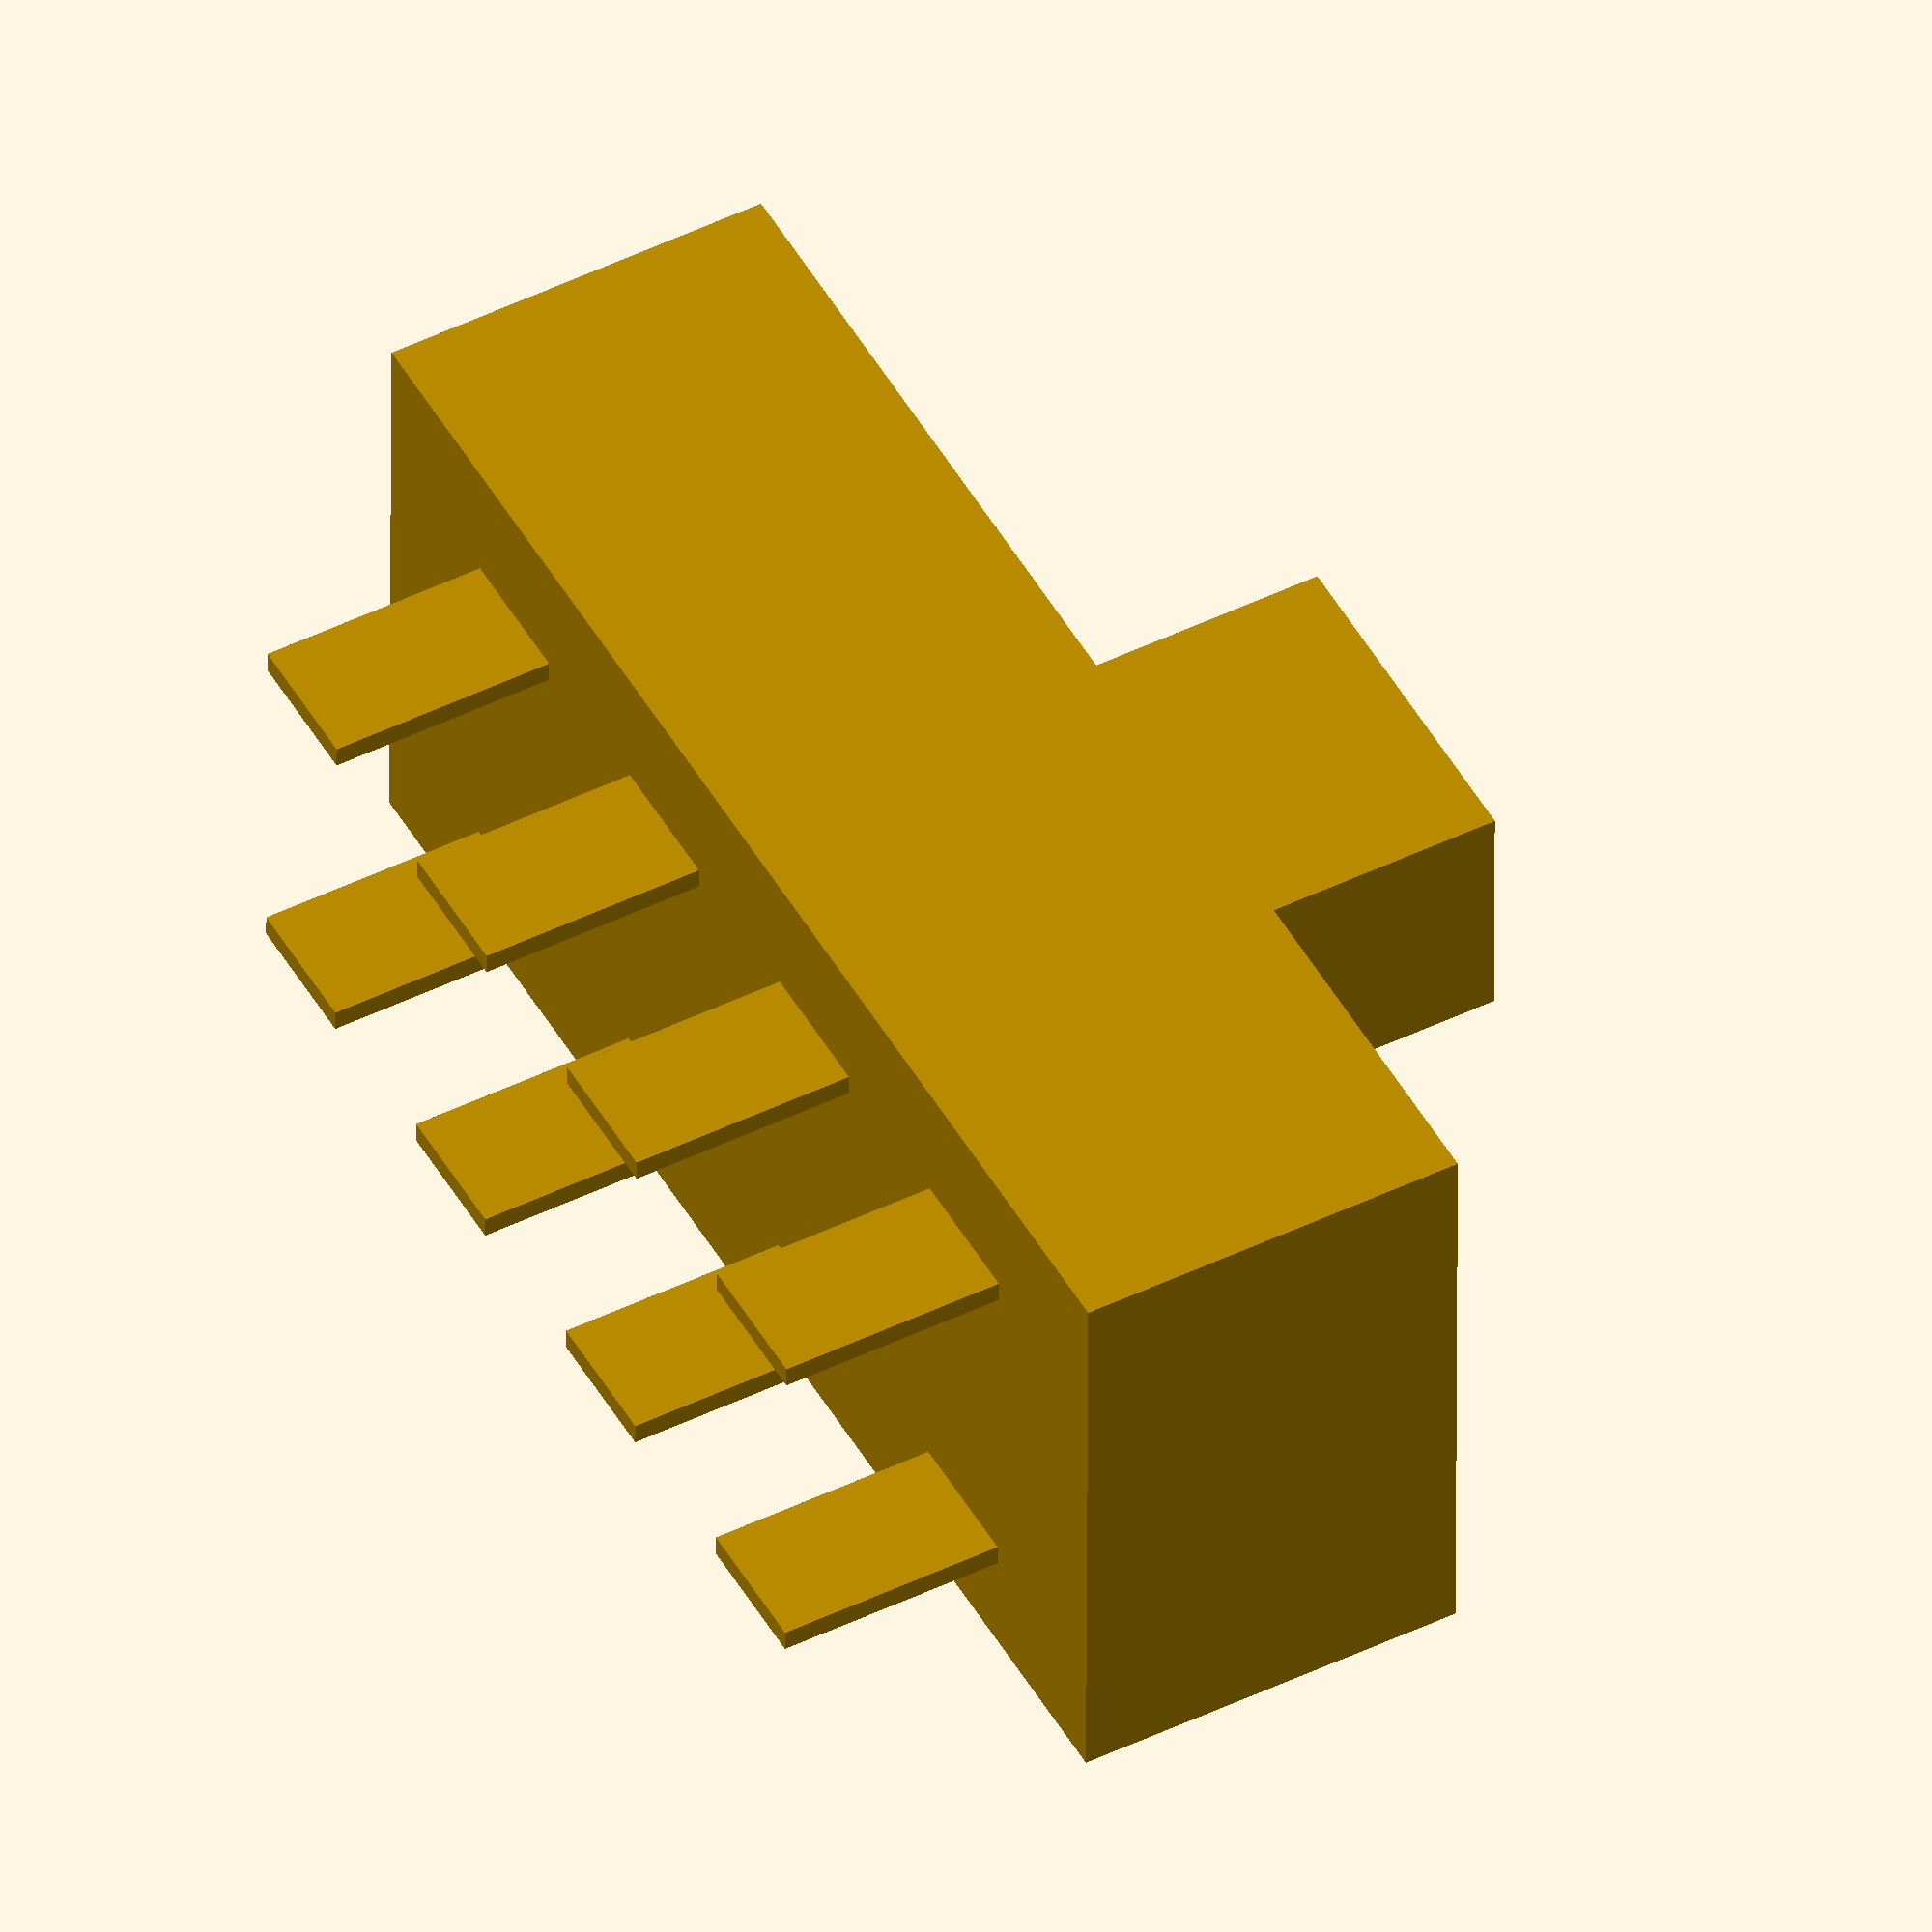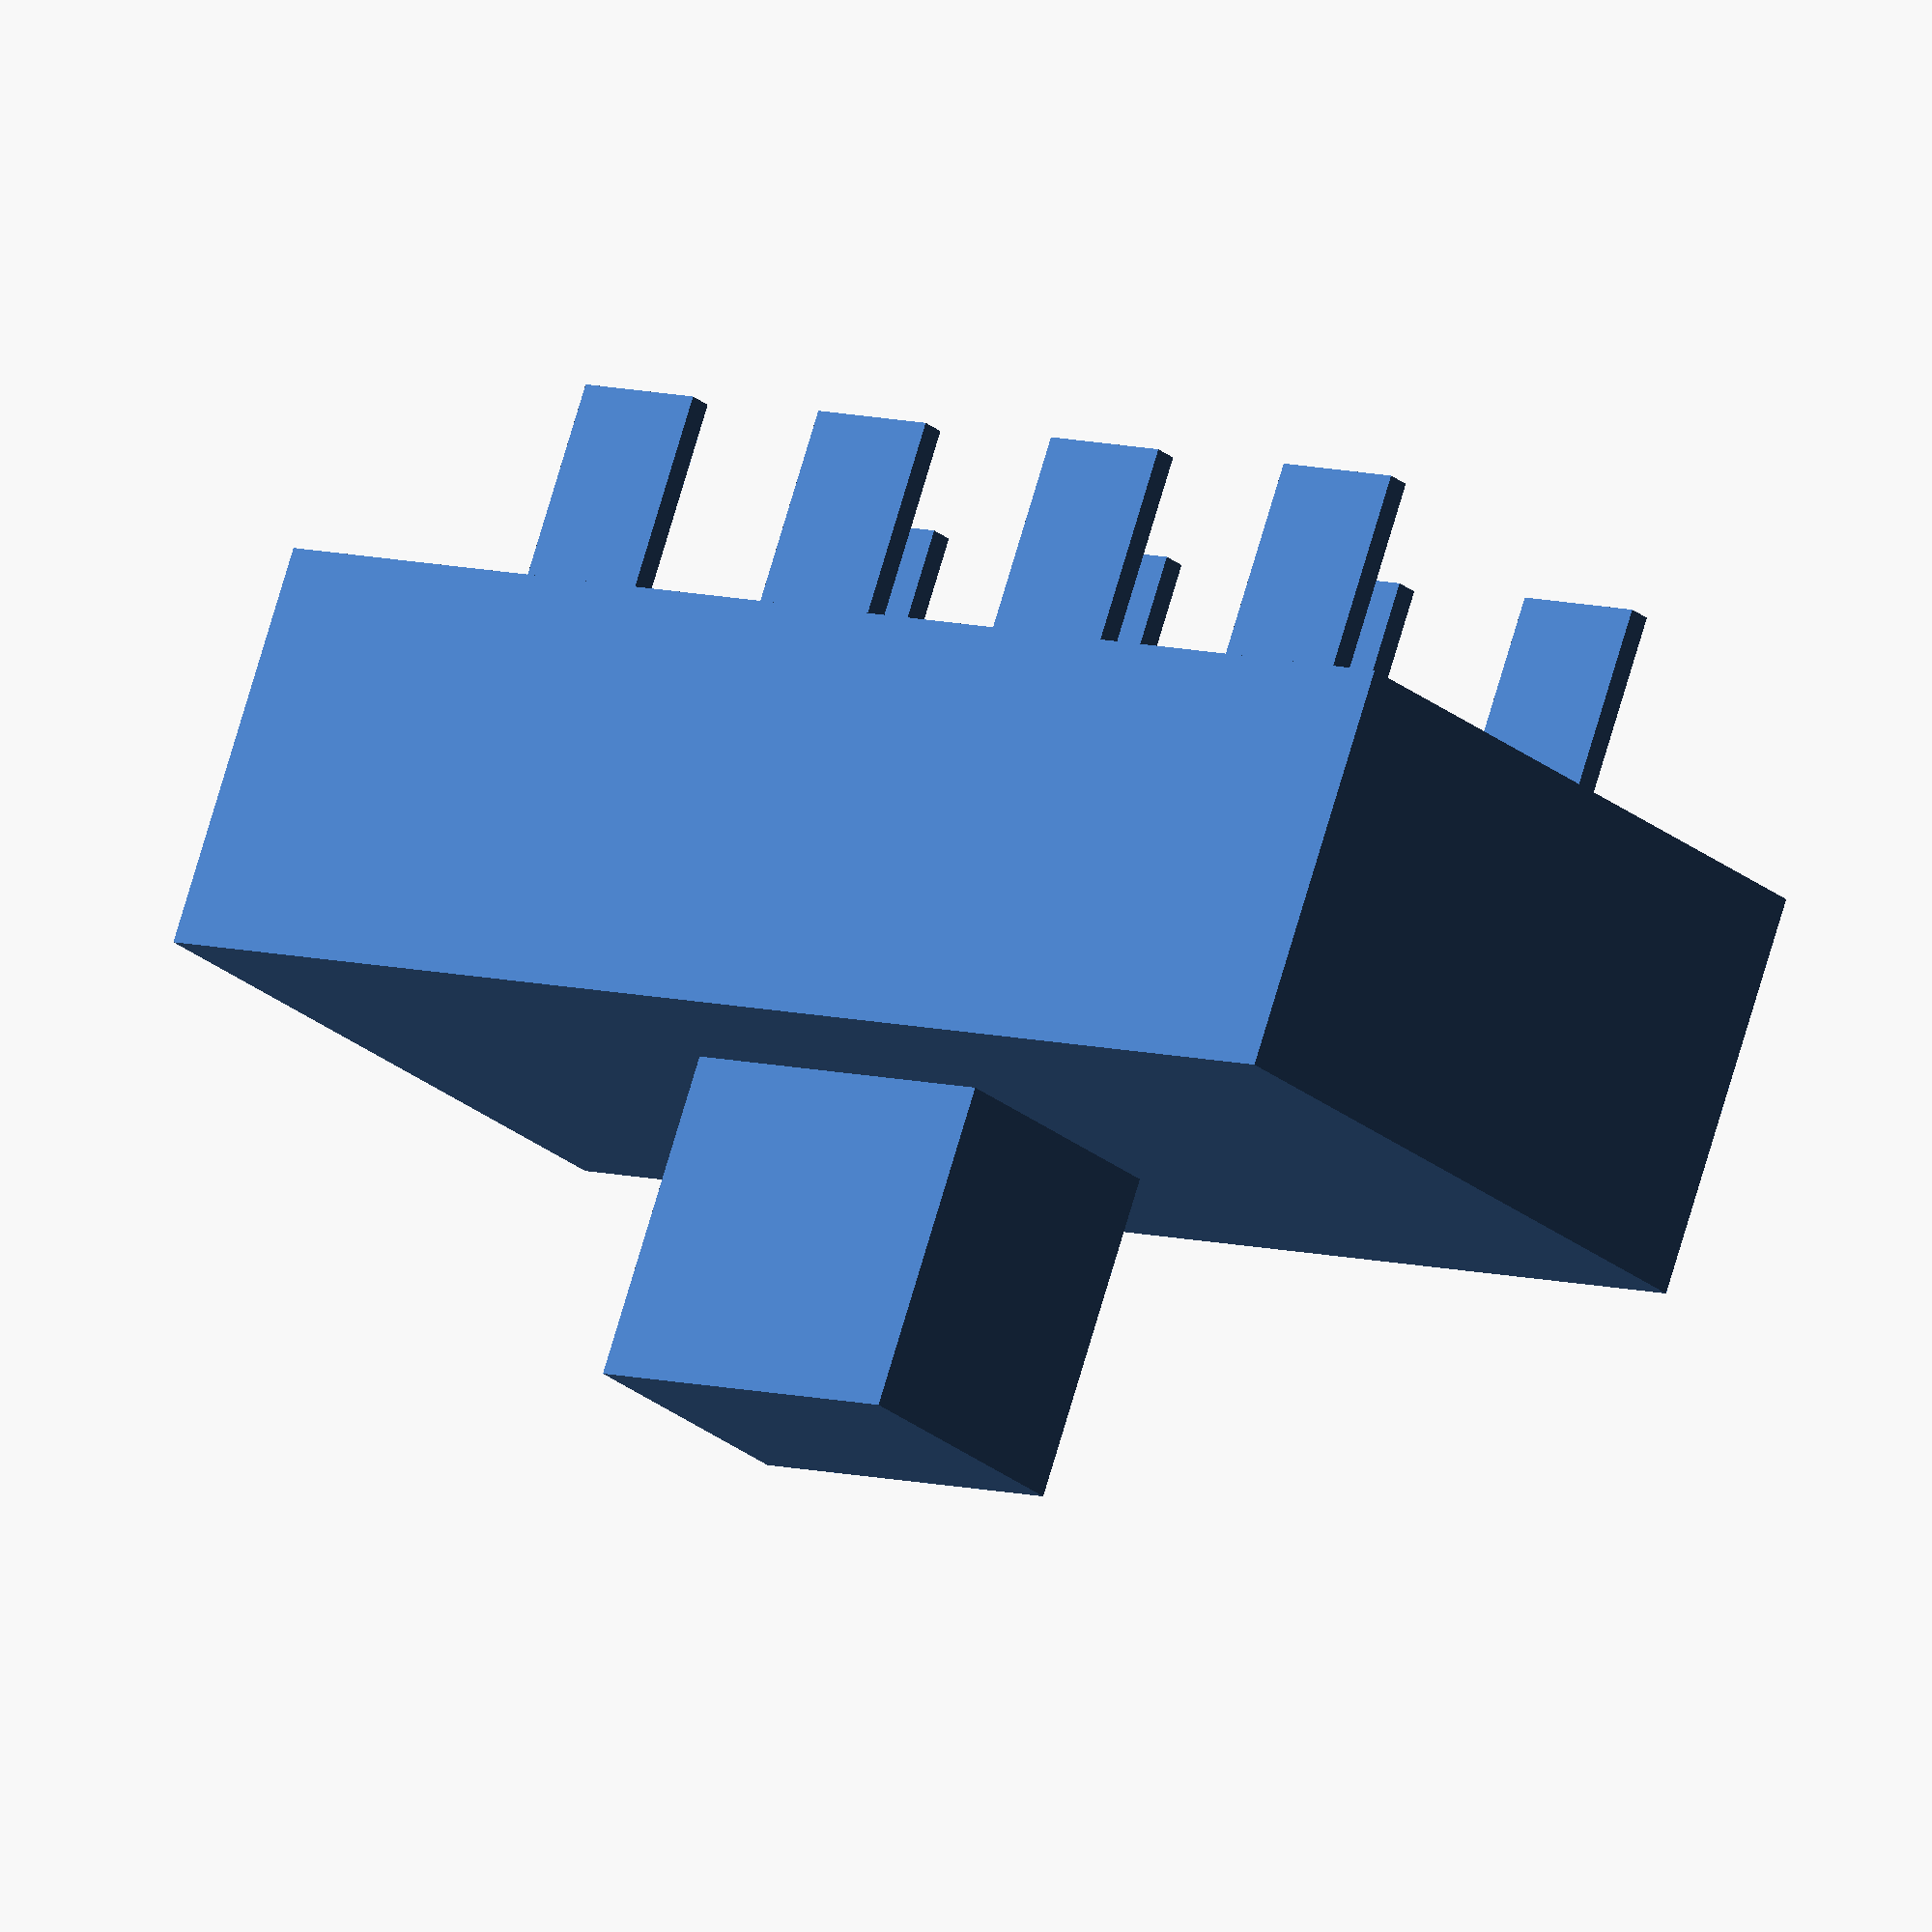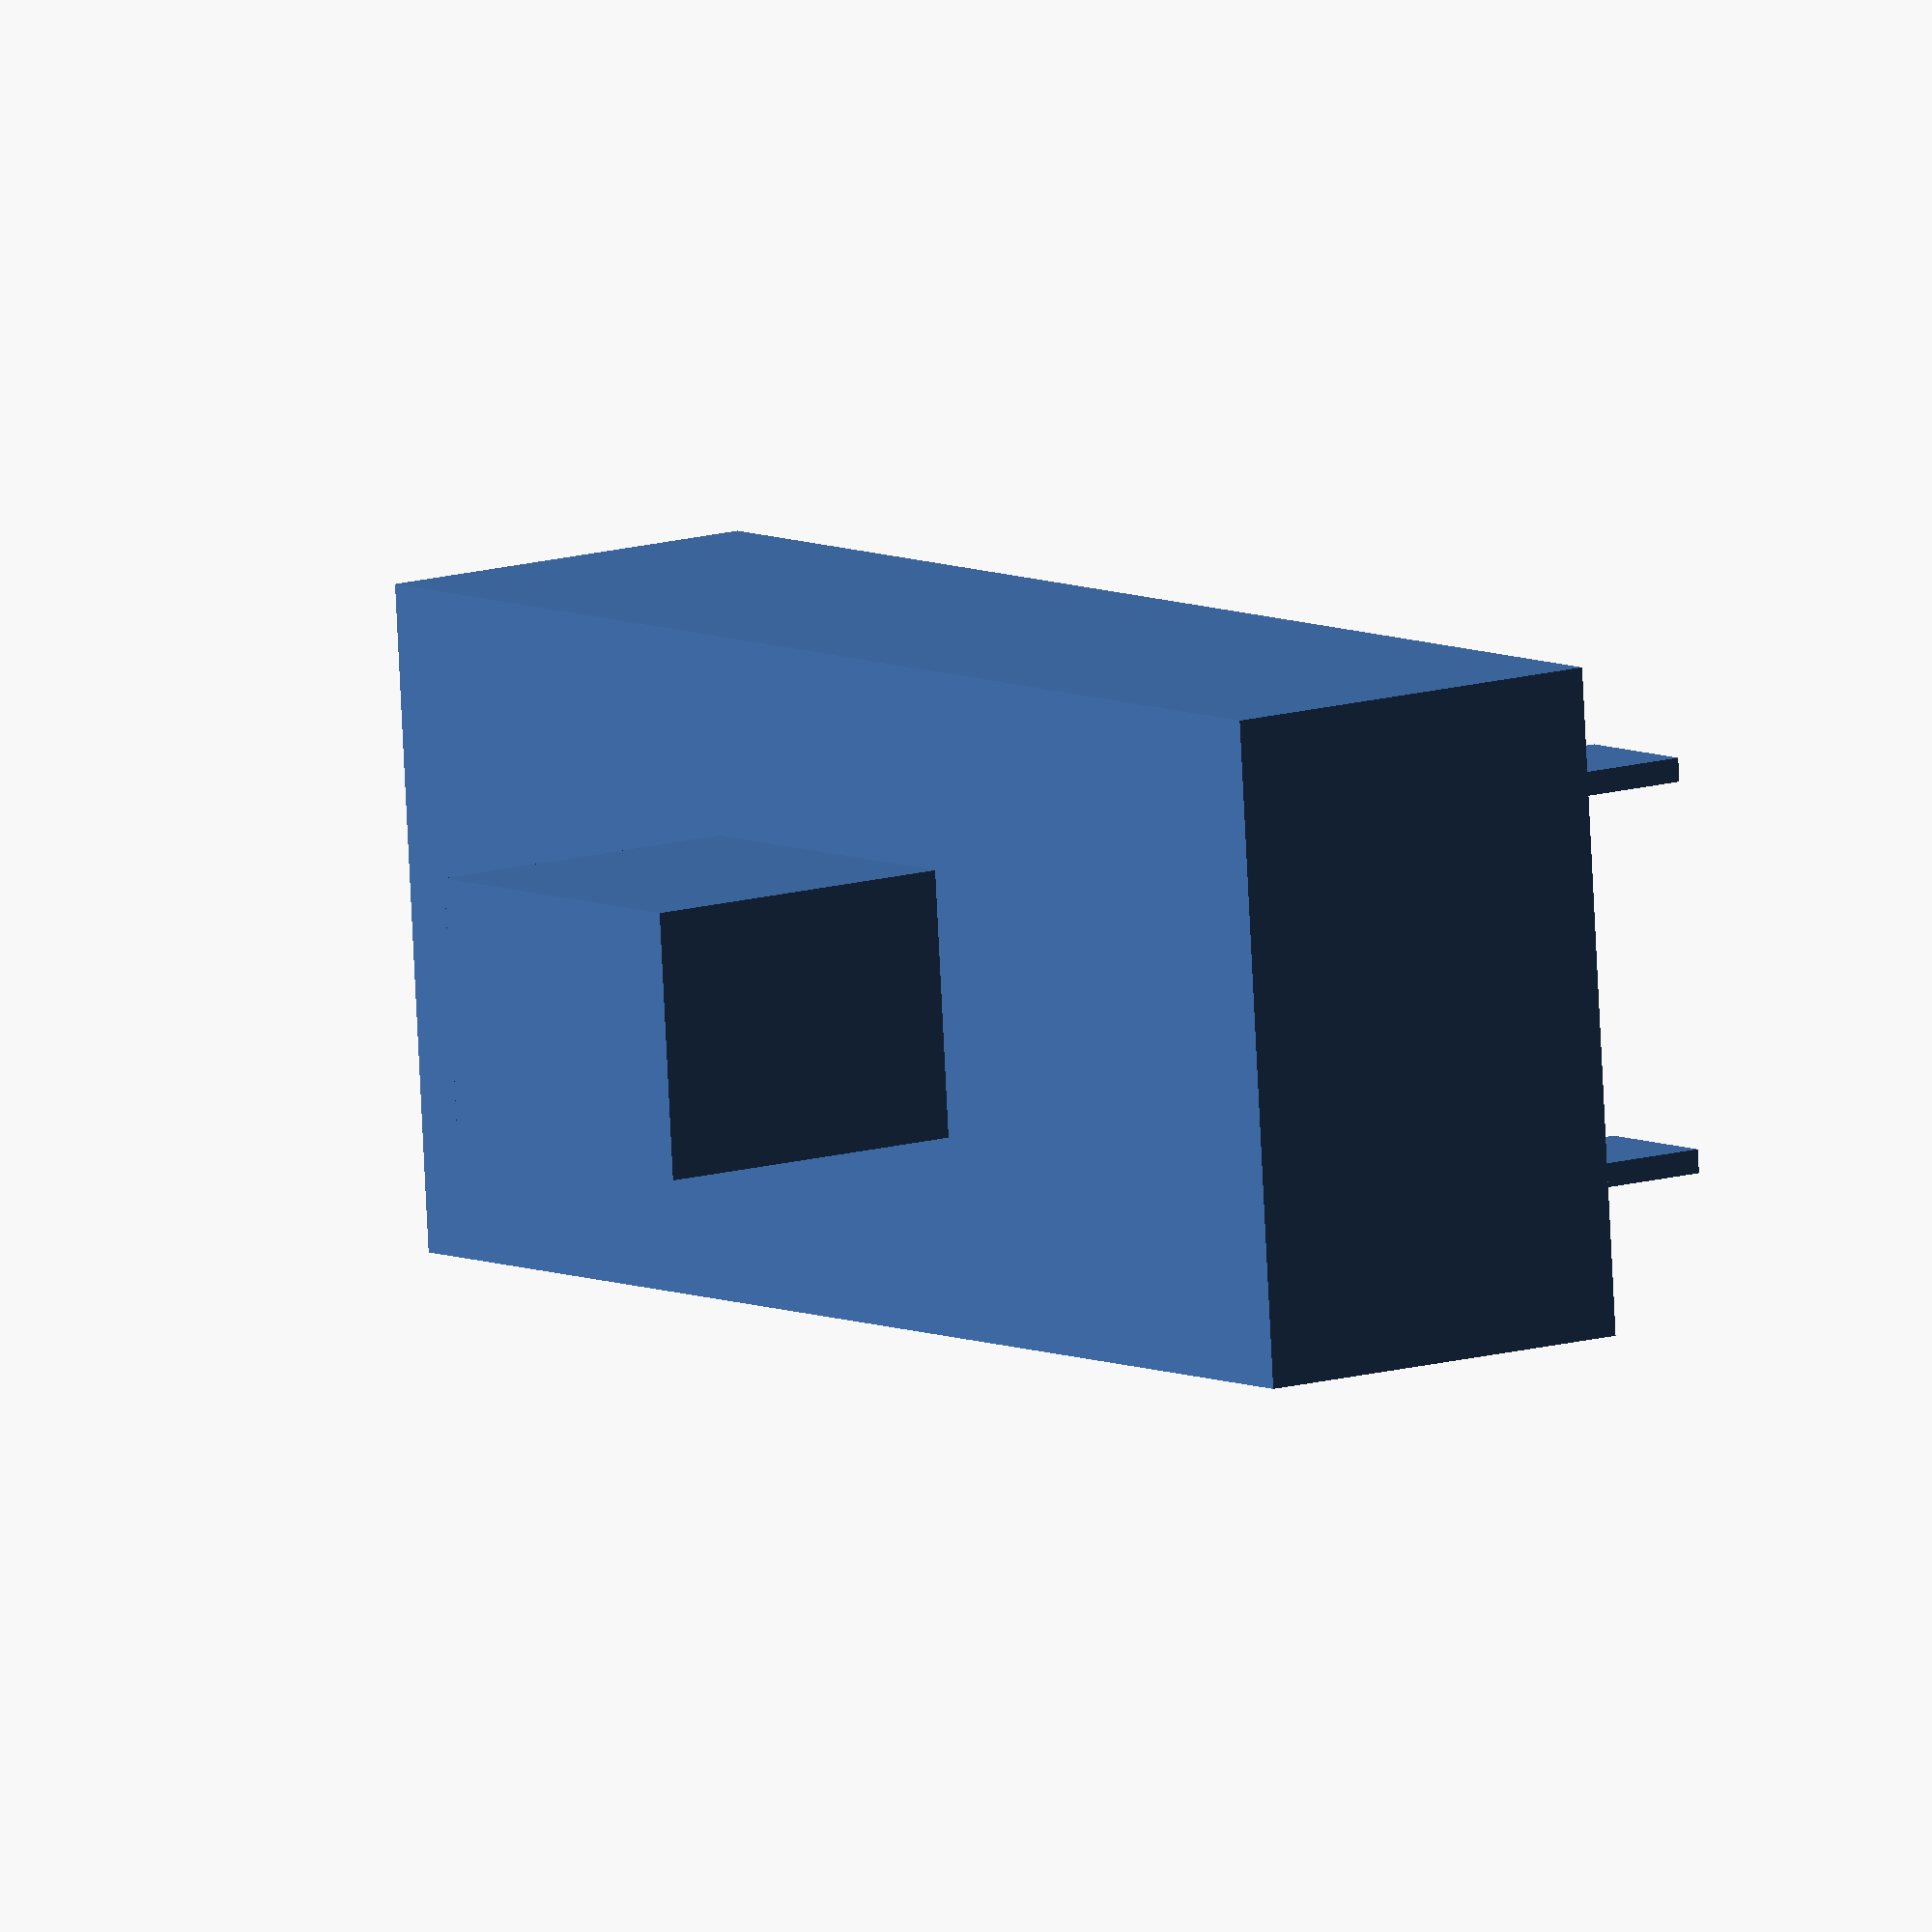
<openscad>
union(){linear_extrude(8.7) square([30.2,14], center= true);

translate([0,0,8.7]) linear_extrude(7) square([7.7,5.6], center=true);

rotate([90,0,0]) translate([9.75,-2.5,-4.1]) linear_extrude(0.5) square([3,5], center=true);

rotate([90,0,0]) translate([9.75,-2.5,4.1]) linear_extrude(0.5) square([3,5], center=true);


rotate([90,0,0]) translate([3.25,-2.5,-4.1]) linear_extrude(0.5) square([3,5], center=true);

rotate([90,0,0]) translate([3.25,-2.5,4.1]) linear_extrude(0.5) square([3,5], center=true);


rotate([90,0,0]) translate([-3.25,-2.5,-4.1]) linear_extrude(0.5) square([3,5], center=true);

rotate([90,0,0]) translate([-3.25,-2.5,4.1]) linear_extrude(0.5) square([3,5], center=true);


rotate([90,0,0]) translate([-9.75,-2.5,-4.1]) linear_extrude(0.5) square([3,5], center=true);

rotate([90,0,0]) translate([-9.75,-2.5,4.1]) linear_extrude(0.5) square([3,5], center=true);
}
</openscad>
<views>
elev=132.0 azim=179.6 roll=298.5 proj=o view=solid
elev=282.0 azim=320.6 roll=16.6 proj=o view=wireframe
elev=167.4 azim=175.1 roll=125.5 proj=o view=solid
</views>
